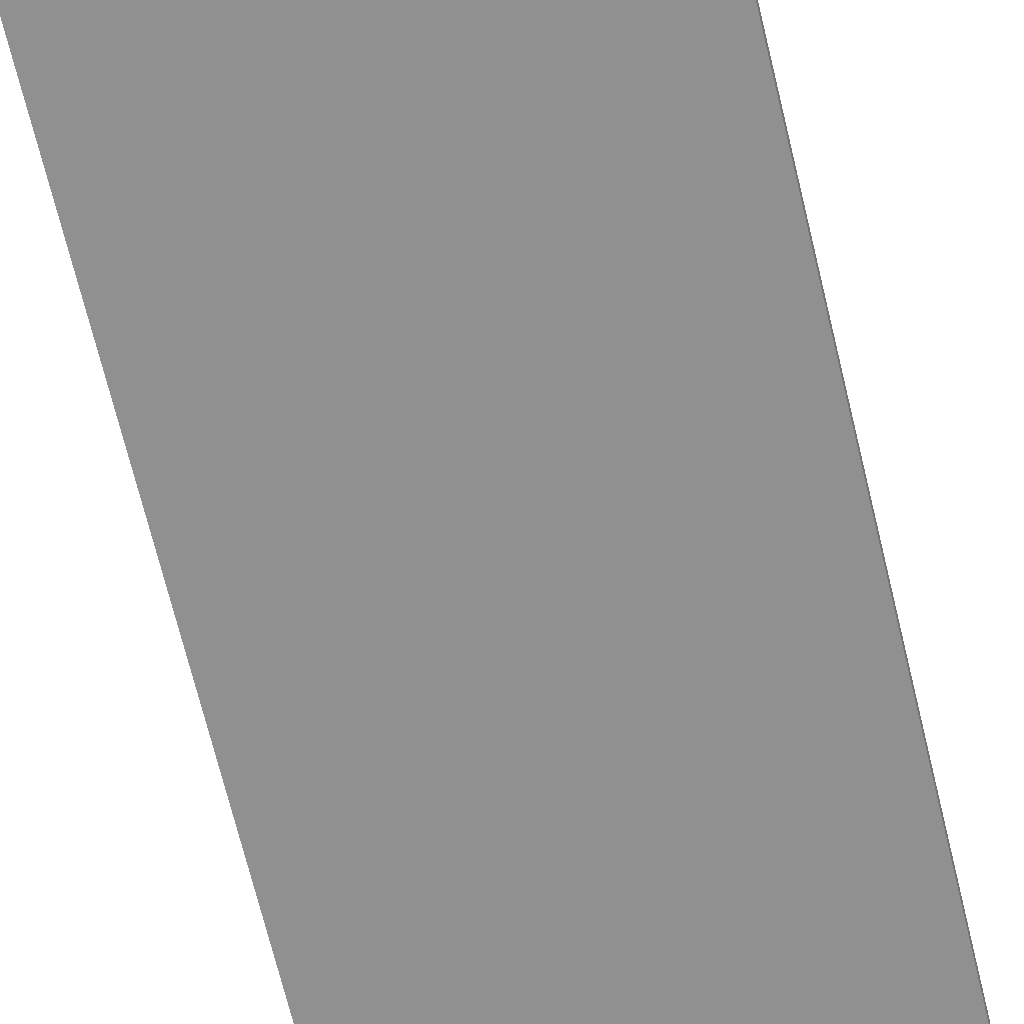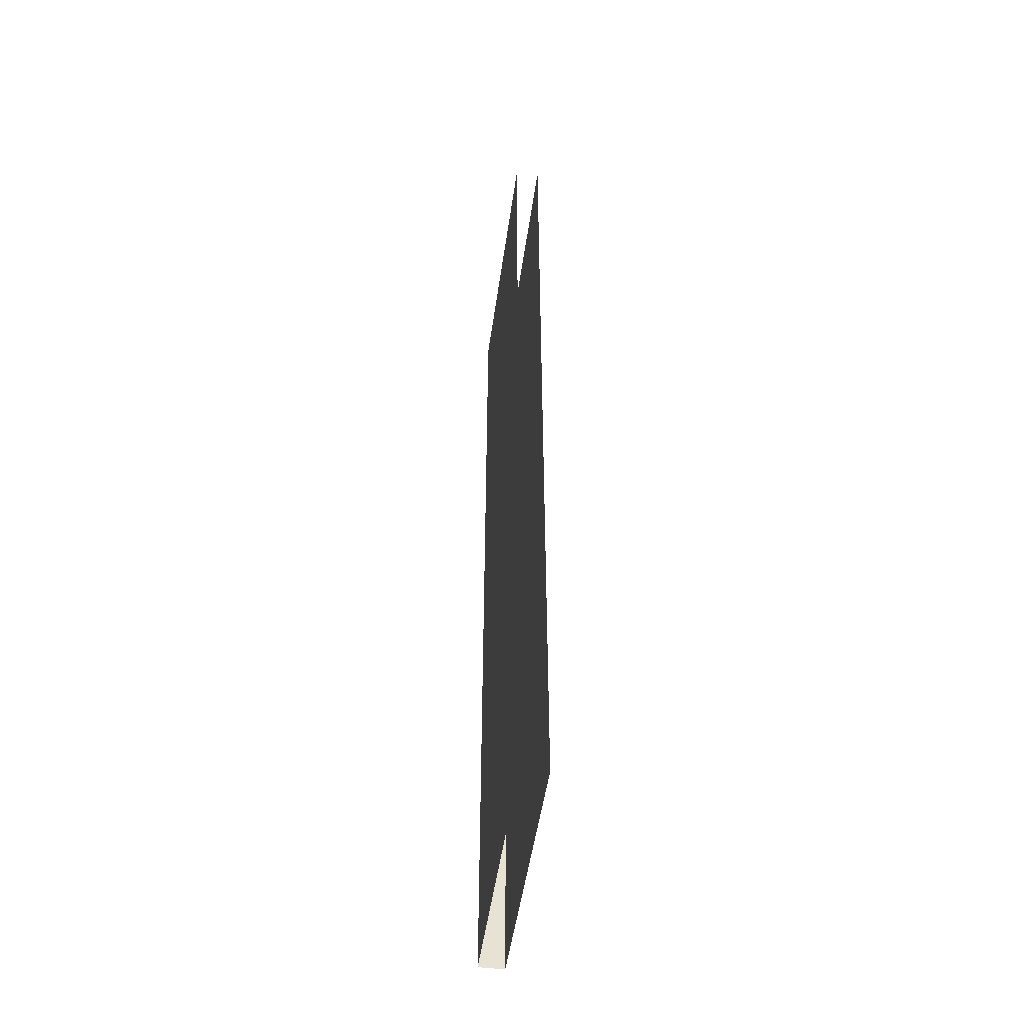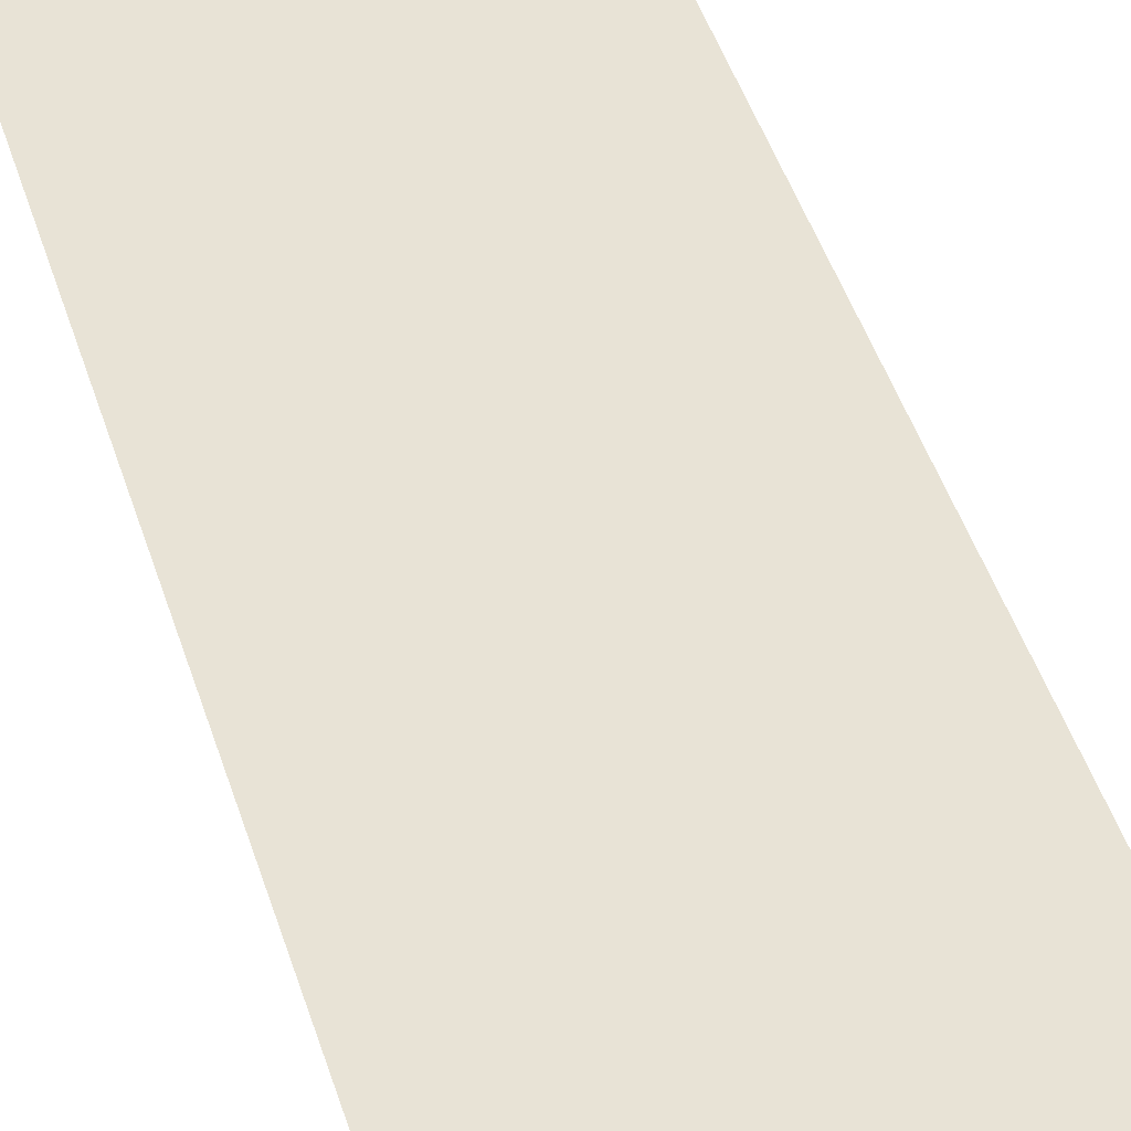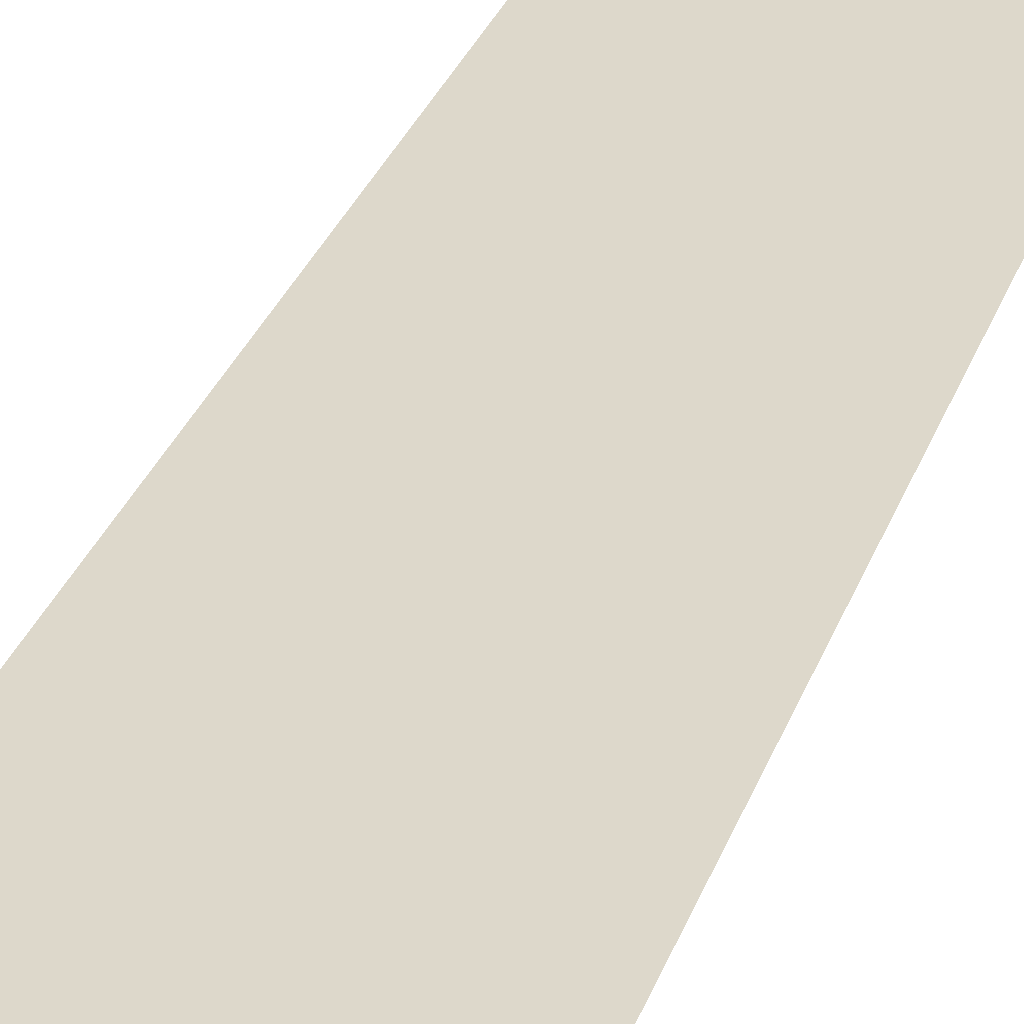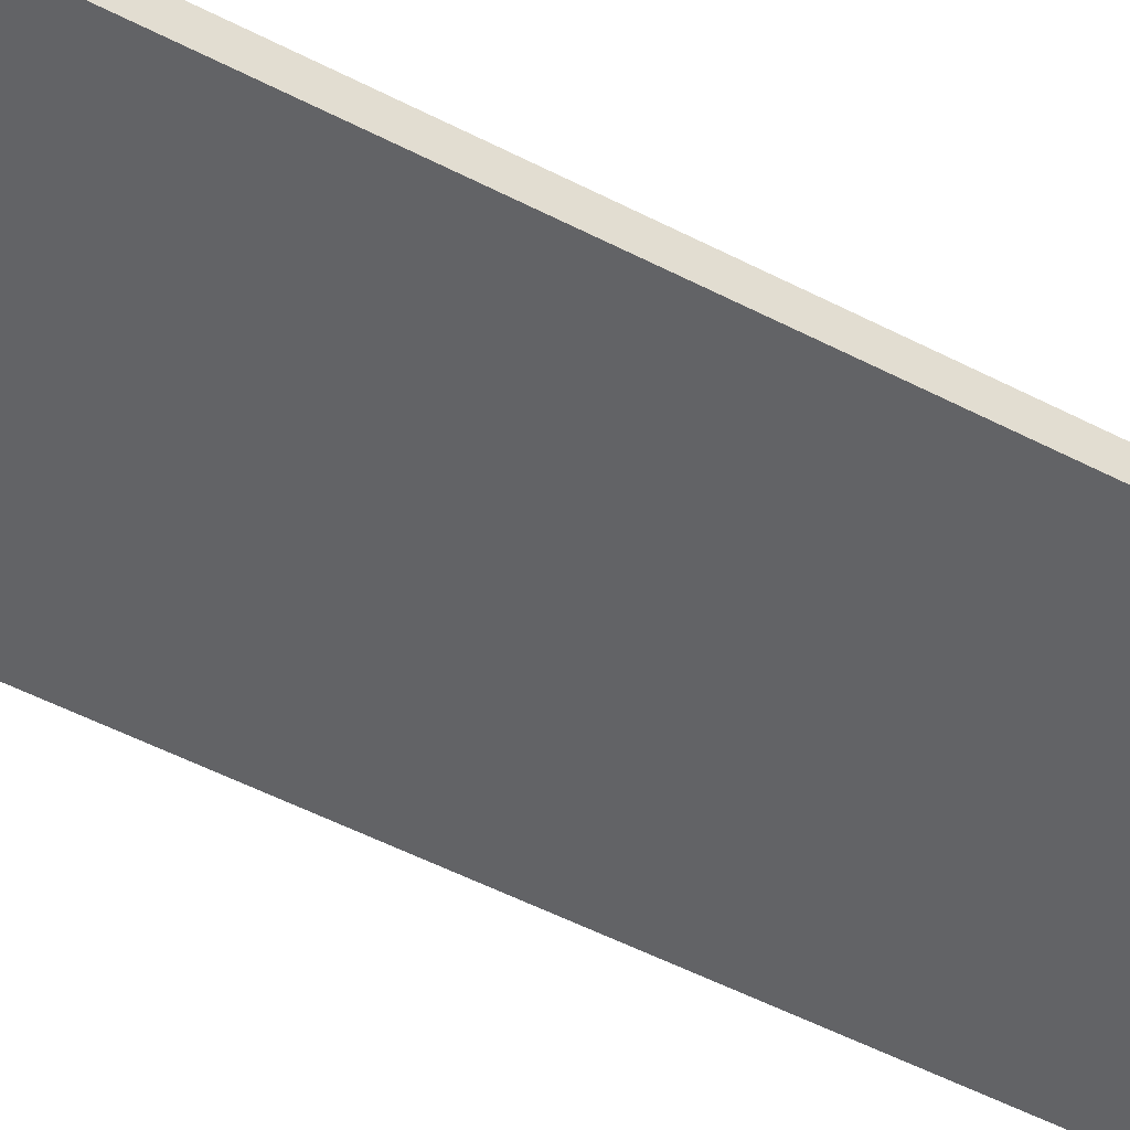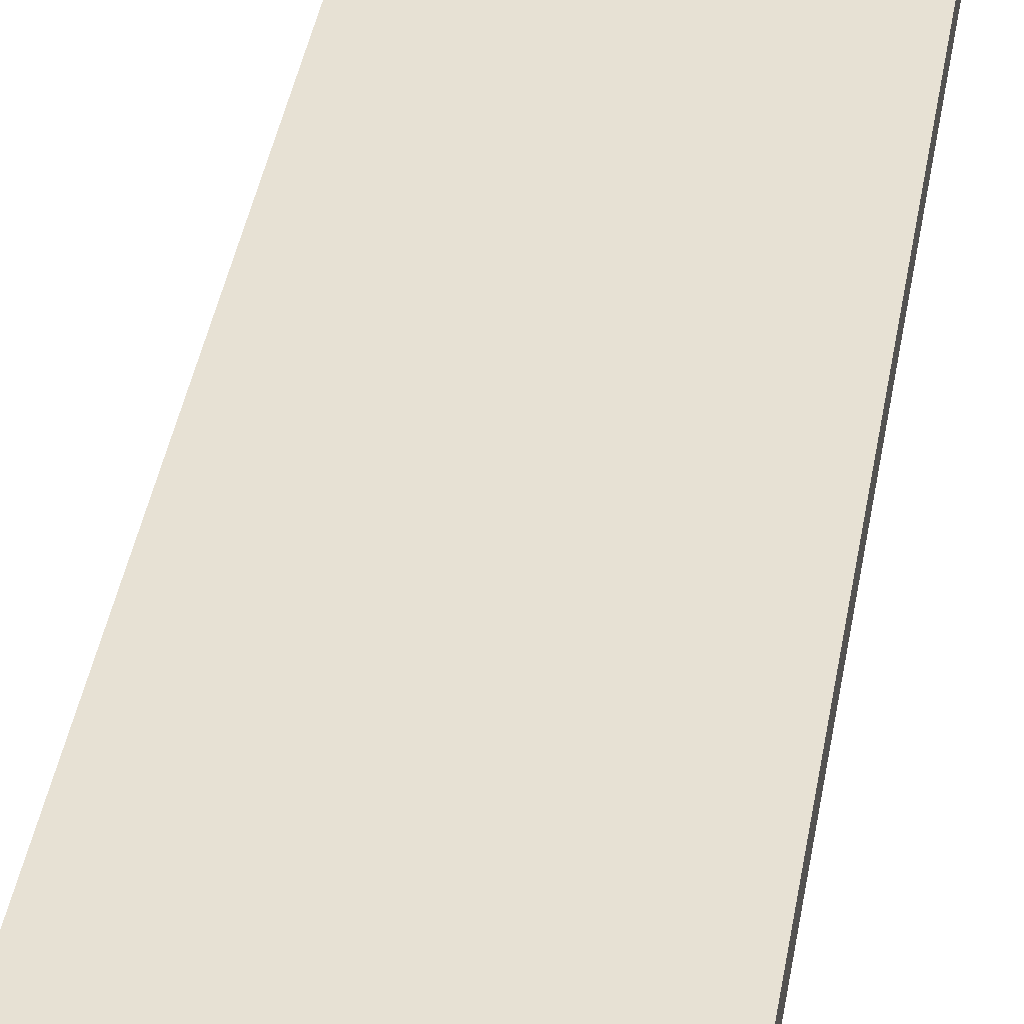
<metadata>
{"format":"obj","ext":"obj","renderer":"f3d","projection":"perspective","resolution":1024,"background":"white","views":[{"elev":-65.8,"azim":-166.7,"up":"+Z"},{"elev":-50.1,"azim":82.0,"up":"+Y"},{"elev":41.7,"azim":164.1,"up":"+Z"},{"elev":31.2,"azim":18.1,"up":"+Z"},{"elev":-50.9,"azim":-119.7,"up":"+Z"},{"elev":39.5,"azim":-170.6,"up":"+Z"}]}
</metadata>
<code>
v -278 102.2 69.88
v -278 102.2 75.84
v -278 332.2 69.88
v -278 332.2 75.84
v -214.7 332.2 75.84
v -214.7 332.2 69.88
v -214.7 102.2 69.88
v -214.7 102.2 75.84
f 3 6 7 1
f 1 2 4 3
f 8 5 4 2

</code>
